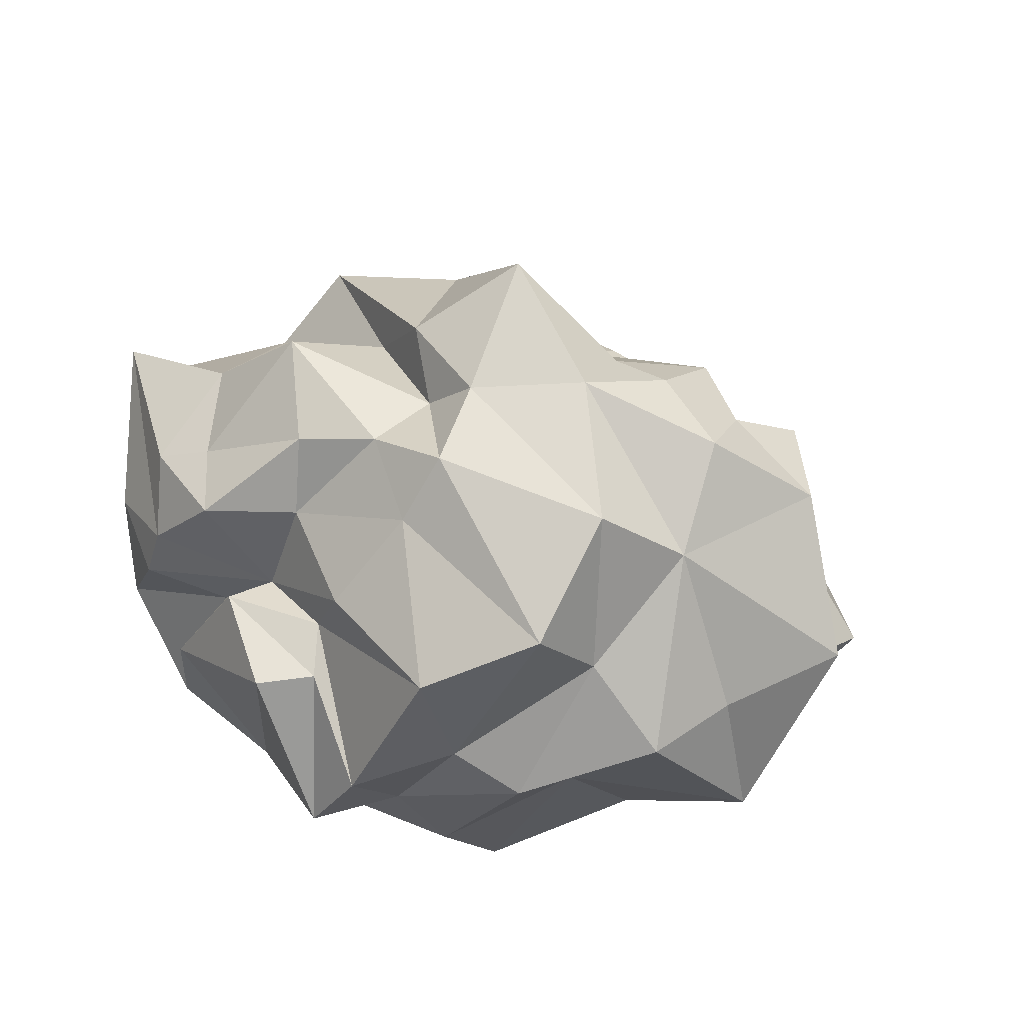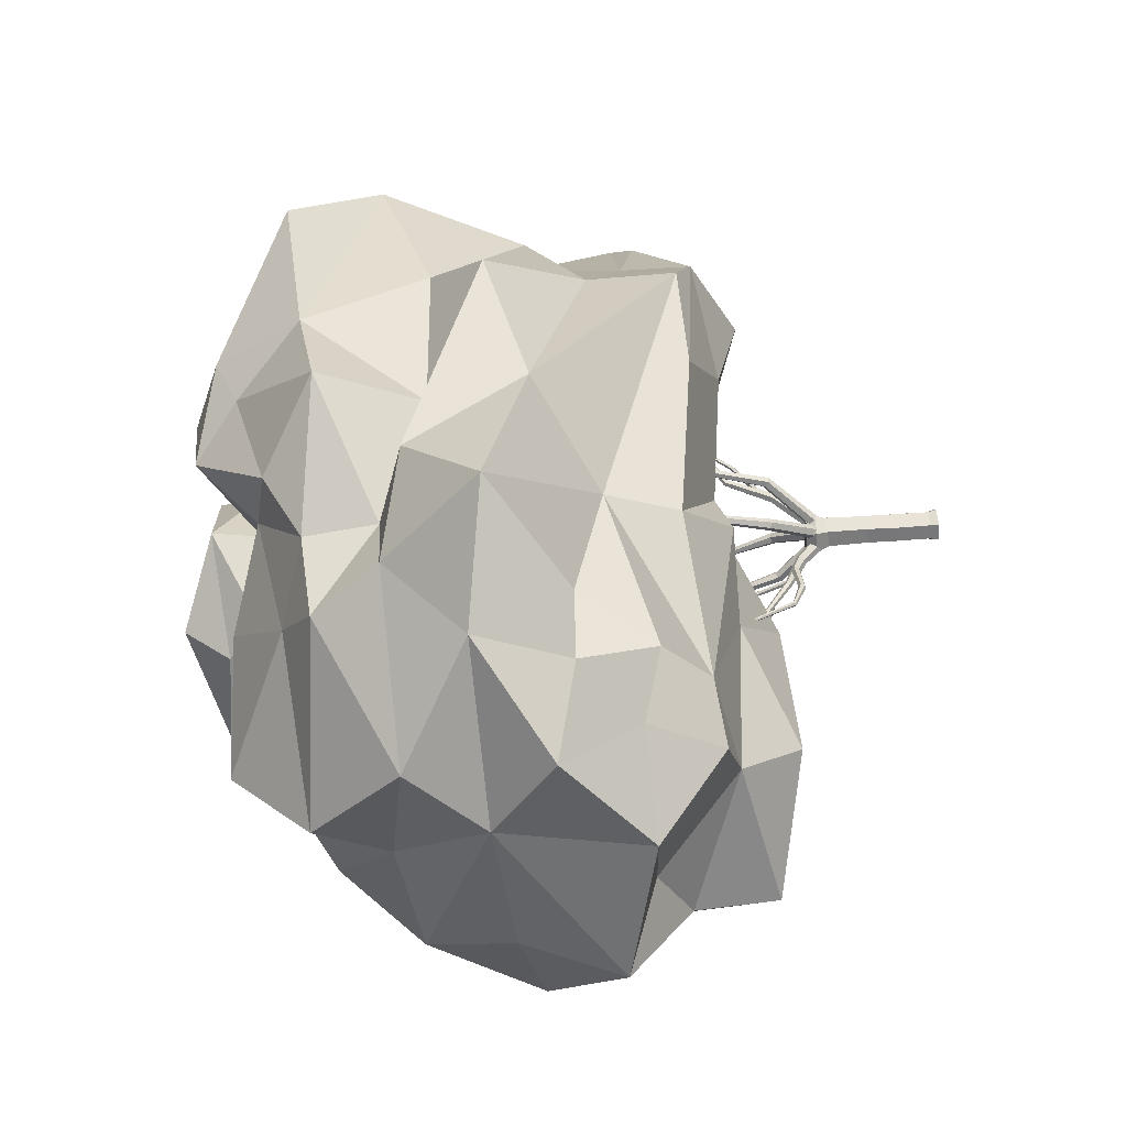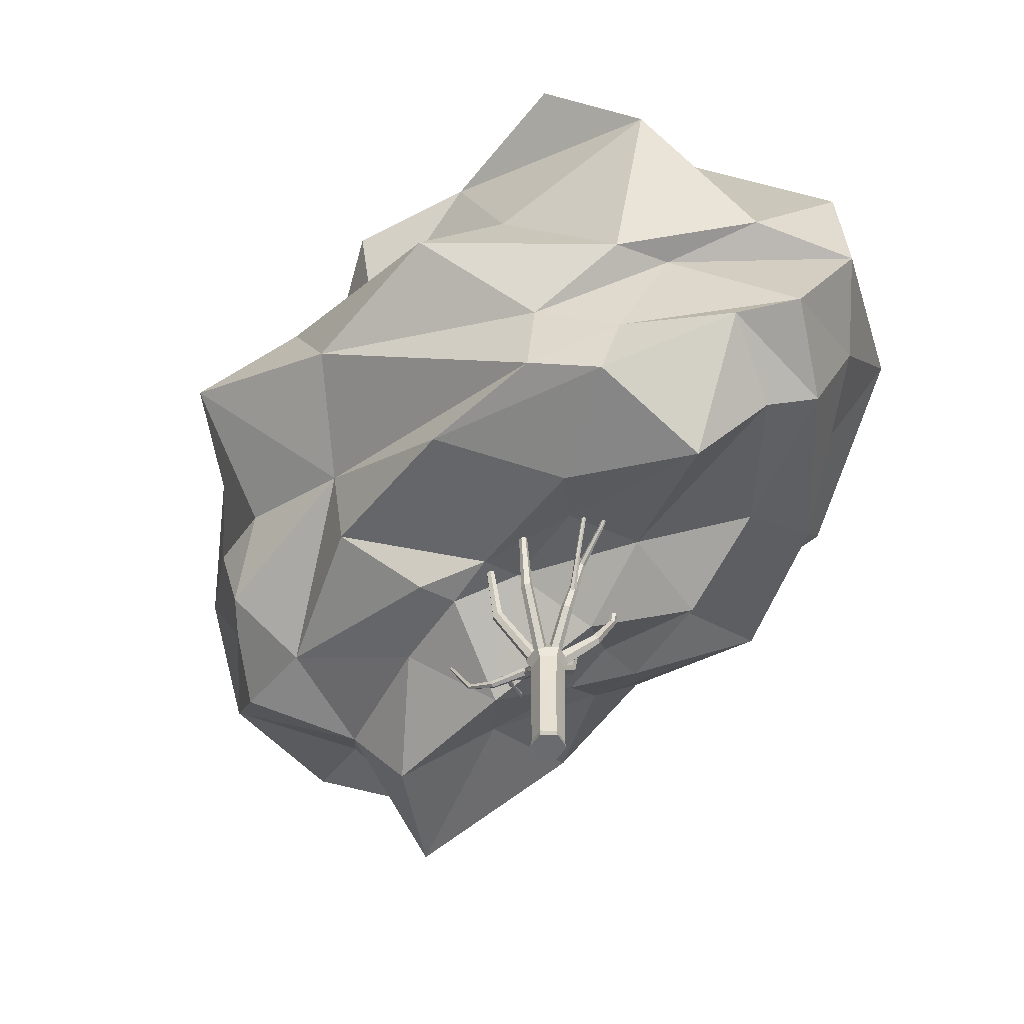
<metadata>
{"format":"obj","ext":"obj","renderer":"f3d","projection":"perspective","resolution":1024,"background":"white","views":[{"elev":27.8,"azim":-135.2,"up":"+Z"},{"elev":61.2,"azim":-95.4,"up":"+Z"},{"elev":-53.4,"azim":58.8,"up":"+Y"}]}
</metadata>
<code>
g default
v 0.02479 2.173 0.2935
v 0.03694 2.237 0.1991
v -0.05566 2.269 0.1393
v -0.1604 2.237 0.1738
v -0.1725 2.173 0.2681
v -0.07995 2.14 0.328
v -0.1198 3.019 0.9109
v -0.1093 3.076 0.8287
v -0.1899 3.104 0.7766
v -0.2811 3.076 0.8066
v -0.2917 3.02 0.8888
v -0.2111 2.991 0.9409
v -0.08248 4.255 1.045
v -0.1447 4.25 1.071
v -0.1532 4.24 1.137
v -0.0995 4.235 1.178
v -0.03725 4.24 1.152
v -0.02874 4.25 1.086
v 0.9272 2.991 -0.0227
v 0.9332 3.06 -0.02046
v 0.934 3.097 0.03866
v 0.9288 3.065 0.09553
v 0.9228 2.995 0.09329
v 0.922 2.958 0.03417
v 1.374 3.421 0.166
v 1.347 3.45 0.166
v 1.332 3.472 0.2029
v 1.344 3.466 0.2399
v 1.371 3.437 0.2399
v 1.386 3.414 0.2029
v 1.758 4.523 0.5625
v 1.776 4.532 0.5882
v 1.82 4.537 0.5906
v 1.847 4.531 0.5673
v 1.829 4.521 0.5416
v 1.784 4.518 0.5392
v 1.792 4.063 0.3473
v 1.755 4.074 0.3461
v 1.741 4.068 0.3148
v 1.763 4.051 0.2848
v 1.801 4.038 0.286
v 1.816 4.044 0.3173
v 0.05562 2.122 -0.2799
v 0.02523 2.227 -0.1941
v 0.1234 2.28 -0.1111
v 0.252 2.227 -0.1137
v 0.2577 2.122 -0.1865
v 0.1842 2.07 -0.2825
v 0.3382 2.739 -0.799
v 0.311 2.797 -0.7222
v 0.3791 2.826 -0.6549
v 0.4743 2.797 -0.6643
v 0.5015 2.739 -0.741
v 0.4335 2.71 -0.8084
v 0.3817 3.504 -1.06
v 0.4447 3.498 -1.071
v 0.4659 3.487 -1.131
v 0.424 3.481 -1.179
v 0.3609 3.487 -1.168
v 0.3398 3.498 -1.109
v 0.6379 4.218 -1.083
v 0.6764 4.217 -1.092
v 0.6875 4.21 -1.129
v 0.6603 4.203 -1.157
v 0.6218 4.204 -1.148
v 0.6106 4.211 -1.11
v 0.3192 2.173 -0.09948
v 0.2257 2.24 -0.09948
v 0.179 2.273 0
v 0.2257 2.24 0.09948
v 0.3192 2.173 0.09948
v 0.366 2.14 0
v 0.8115 2.739 -0.0258
v 0.7301 2.797 -0.0258
v 0.6894 2.826 0.06084
v 0.7301 2.797 0.1475
v 0.8115 2.741 0.1475
v 0.8522 2.71 0.06084
v 1.146 3.597 0
v 1.171 3.579 0.05217
v 1.209 3.533 0.05217
v 1.22 3.504 0
v 1.193 3.521 -0.05217
v 1.157 3.568 -0.05217
v 1.743 3.909 1e-06
v 1.764 3.904 0.03385
v 1.799 3.871 0.03385
v 1.813 3.842 1e-06
v 1.792 3.847 -0.03385
v 1.757 3.881 -0.03385
v 2.269 4.327 9e-06
v 2.287 4.329 0.02295
v 2.328 4.314 0.02295
v 2.35 4.296 9e-06
v 2.331 4.295 -0.02293
v 2.29 4.31 -0.02293
v 0.1518 0 -0.26
v -0.1485 0 -0.26
v -0.2986 0 0
v -0.1485 0 0.26
v 0.1518 0 0.26
v 0.3019 0 0
v 0.1774 1.973 -0.2492
v -0.1088 1.943 -0.2492
v -0.2519 1.928 0
v -0.1088 1.943 0.2492
v 0.1774 1.973 0.2492
v 0.3205 1.987 0
v 0.1776 2.289 -0.2492
v -0.109 2.314 -0.2492
v -0.2523 2.326 0
v -0.109 2.314 0.2492
v 0.1776 2.289 0.2492
v 0.3209 2.276 0
v -0.1669 2.148 0.3259
v -0.357 2.15 0
v -0.1669 2.148 -0.3259
v 0.2049 2.144 -0.321
v 0.3866 2.143 0
v 0.2049 2.144 0.321
v 0.1325 0.1427 0.2339
v -0.1355 0.1412 0.2357
v -0.2654 0.1404 0
v -0.1355 0.1412 -0.2357
v 0.1325 0.1427 -0.2339
v 0.2591 0.1432 0
v 0.1389 0.6502 0.2387
v -0.1324 0.6864 0.2368
v -0.2591 0.7293 -0.003162
v -0.1201 0.737 -0.2399
v 0.1512 0.7005 -0.2355
v 0.2756 0.6579 0.003162
v 0.1551 1.356 0.2437
v -0.112 1.27 0.2444
v -0.244 1.228 0
v -0.112 1.27 -0.2444
v 0.1551 1.356 -0.2437
v 0.286 1.398 0
v 0.2417 2.097 0.1842
v 0.1984 2.176 0.1124
v 0.09153 2.215 0.1279
v 0.02798 2.176 0.2151
v 0.07126 2.097 0.2869
v 0.1781 2.058 0.2715
v 0.7685 2.958 0.7974
v 0.7265 3.009 0.7277
v 0.6313 3.025 0.7376
v 0.5781 2.991 0.8172
v 0.6201 2.937 0.8869
v 0.7153 2.921 0.877
v 0.8814 4.281 0.9907
v 0.8519 4.27 1.043
v 0.8826 4.27 1.094
v 0.9429 4.283 1.093
v 0.9723 4.295 1.04
v 0.9416 4.293 0.9892
v -0.2432 2.078 0.1095
v -0.1791 2.192 0.1103
v -0.1358 2.239 0.001298
v -0.177 2.192 -0.1085
v -0.2411 2.078 -0.1092
v -0.3047 2.051 -0.000316
v -0.9109 2.679 -0.002157
v -0.8747 2.738 -0.001622
v -0.8561 2.767 -0.06087
v -0.8737 2.738 -0.1207
v -0.9099 2.68 -0.1212
v -0.9285 2.65 -0.06194
v -1.425 3.216 -0.008524
v -1.448 3.207 -0.0501
v -1.488 3.181 -0.05027
v -1.506 3.163 -0.008865
v -1.483 3.172 0.03271
v -1.442 3.198 0.03288
v -1.81 3.861 0.3171
v -1.831 3.856 0.2779
v -1.874 3.843 0.2775
v -1.896 3.837 0.3162
v -1.875 3.843 0.3553
v -1.832 3.855 0.3558
v -2.31 4.89 0.5288
v -2.324 4.889 0.5041
v -2.352 4.886 0.5038
v -2.367 4.885 0.5282
v -2.353 4.886 0.5528
v -2.325 4.888 0.5531
v -0.4327 2.471 0.07531
v -0.508 2.396 0.07453
v -0.5448 2.358 -0.01965
v -0.5063 2.396 -0.113
v -0.4309 2.472 -0.1123
v -0.3941 2.509 -0.01809
v 0.5347 4.656 -2.707
v -2.12 4.802 -2.405
v -4.264 2.98 0.444
v -0.8686 3.797 2.045
v 2.572 3.579 1.215
v 5.285 4.11 -1.093
v 1.889 6.429 -3.633
v -4.602 7.861 -3.456
v -7.897 6.243 0.3414
v -4.039 5.434 4.223
v 3.857 4.236 2.735
v 6.866 5.015 -0.7667
v 1.113 9.229 -4.851
v -4.79 10.84 -1.763
v -5.421 9.563 3.306
v -0.6117 9.156 5.074
v 5.339 6.742 1.816
v 6.94 9.242 -1.924
v 3.117 11.83 -2.701
v -1.544 12.7 -2.961
v -4.045 12.39 0.7088
v -1.368 10.85 3.791
v 2.907 10.69 3.583
v 4.212 12.13 1.021
v 2.241 12.56 -1.147
v -1.371 12.41 -0.2171
v -1.752 12.19 1.342
v -0.08514 11.44 3.554
v 2.871 12.21 2.461
v 2.874 12.66 0.3166
v 0.5191 11.71 0.6193
v 1.934 11.87 2.762
v 1.134 10.49 4.696
v 3.172 7.589 4.516
v -1.049 6.016 3.805
v 0.09925 3.958 1.307
v 0.1066 3.531 -0.8659
v -0.7291 4.014 -2.358
v -1.561 7.537 -4.227
v -2.449 10.38 -4.078
v 1.848 11.01 -3.943
v -0.7383 13.18 -0.3003
v 4.498 2.96 -0.1494
v 4.847 5.081 1.513
v 6.734 7.234 -0.184
v 5.411 10.82 3.273
v 2.466 12.7 1.185
v 1.091 12.65 2.187
v -0.1621 11.64 2.235
v -2.502 11.29 2.832
v -2.438 9.62 4.689
v -6.718 5.723 2.783
v -2.386 3.84 1.413
v -0.003144 4.166 0.5732
v 1.746 11.79 -0.1697
v 0.6589 12.58 0.614
v -0.9264 11.89 0.4319
v -2.504 12.61 -1.854
v -5.536 9.825 0.6559
v -6.998 7.479 -2.51
v -3.326 4.167 -0.9254
v -0.6531 4.188 -1.667
v 3.018 4.463 -2.353
v 5.852 6.128 -2.659
v 4.454 9.962 -4.274
v 4.578 11.77 -1.121
v 1.661 4.042 0.5351
v 1.769 4.068 -0.7857
v 1.192 3.768 -2.302
v -1.836 4.314 -1.682
v -1.833 2.999 -0.07472
v -0.8485 3.819 1.365
v 3.931 5.798 2.622
v 0.5579 7.045 5.021
v -1.93 7.976 6.302
v -3.886 8.361 4.846
v -6.078 8.257 2.371
v -6.645 9.443 -0.7095
v -4.46 9.21 -2.371
v -2.385 9.049 -5.128
v 1.339 7.874 -5.406
v 4.921 8.276 -4.355
v 7.086 7.031 -1.936
v 5.462 6.807 0.8479
v 3.821 8.457 3.204
v 0.7484 8.695 4.147
v -1.391 9.594 4.042
v -2.865 10.77 3.93
v -5.501 11.08 1.617
v -3.854 11.45 -1.108
v -2.338 11.41 -2.732
v 0.1478 10.83 -4.15
v 2.946 10.59 -3.687
v 5.293 10.03 -2.151
v 5.354 11.14 0.2307
v 6.563 9.176 1.99
v 1.684 4.286 3.273
v -1.272 4.753 3.462
v -3.999 4.552 2.89
v -4.848 4.115 1.175
v -6.247 3.48 -1.18
v -4.07 5.056 -2.919
v -2.703 6.512 -3.777
v -0.08921 5.697 -4.631
v 2.885 5.044 -3.743
v 5.62 4.525 -1.943
v 6.24 4.686 0.14
v 4.63 3.855 1.779
v -1.344 3.109 -0.02978
v -1.313 3.087 -0.06014
v -1.317 3.04 -0.0685
v -1.351 3.014 -0.0465
v -1.382 3.035 -0.01614
v -1.378 3.082 -0.007779
v -1.65 3.275 -0.4523
v -1.632 3.267 -0.4926
v -1.654 3.24 -0.5215
v -1.693 3.221 -0.5101
v -1.711 3.23 -0.4698
v -1.69 3.257 -0.441
v -1.899 3.667 -0.5194
v -1.888 3.662 -0.5449
v -1.902 3.646 -0.5634
v -1.927 3.635 -0.5564
v -1.938 3.64 -0.5309
v -1.924 3.656 -0.5124
v -2.3 4.421 -0.6358
v -2.291 4.421 -0.6626
v -2.309 4.415 -0.6838
v -2.336 4.409 -0.6782
v -2.345 4.409 -0.6514
v -2.327 4.415 -0.6302
v -2.075 4.017 -0.6525
v -2.091 4.006 -0.6729
v -2.081 4.004 -0.6994
v -2.055 4.012 -0.7054
v -2.038 4.023 -0.685
v -2.048 4.025 -0.6585
v -0.6175 2.522 0.04865
v -0.6448 2.599 0.07388
v -0.693 2.646 0.01855
v -0.7138 2.617 -0.062
v -0.6865 2.541 -0.08723
v -0.6384 2.493 -0.0319
v -1.177 2.614 0.3412
v -1.211 2.59 0.2925
v -1.231 2.529 0.2936
v -1.215 2.491 0.3435
v -1.181 2.515 0.3922
v -1.161 2.576 0.3911
v -1.585 2.784 0.5659
v -1.618 2.773 0.537
v -1.649 2.742 0.5482
v -1.647 2.722 0.5883
v -1.614 2.733 0.6172
v -1.583 2.763 0.606
v -1.948 3.514 0.7638
v -1.97 3.509 0.7463
v -1.991 3.493 0.7548
v -1.991 3.482 0.7808
v -1.97 3.487 0.7983
v -1.948 3.503 0.7898
v -2.314 4.268 1.08
v -2.338 4.268 1.064
v -2.363 4.262 1.076
v -2.364 4.256 1.104
v -2.341 4.256 1.119
v -2.316 4.262 1.108
v -2.098 3.944 0.9796
v -2.122 3.933 0.9901
v -2.145 3.931 0.9737
v -2.144 3.94 0.9467
v -2.119 3.95 0.9361
v -2.097 3.952 0.9526
v -0.8254 2.652 -0.08559
v -0.8745 2.651 -0.08559
v -0.8992 2.676 -0.05099
v -0.8748 2.701 -0.01638
v -0.8257 2.701 -0.01638
v -0.8011 2.676 -0.05099
v -0.8818 3.189 -0.3443
v -0.9245 3.189 -0.3443
v -0.946 3.21 -0.3142
v -0.9247 3.232 -0.2841
v -0.882 3.232 -0.2841
v -0.8605 3.21 -0.3142
v -0.8874 3.732 -0.4064
v -0.8697 3.759 -0.3834
v -0.834 3.773 -0.3932
v -0.816 3.76 -0.4261
v -0.8338 3.733 -0.449
v -0.8695 3.719 -0.4392
v -0.2261 2.165 -0.227
v -0.1878 2.231 -0.1417
v -0.07792 2.265 -0.1398
v -0.006297 2.231 -0.2232
v -0.04457 2.165 -0.3085
v -0.1545 2.131 -0.3104
v -0.4817 2.739 -0.7173
v -0.4483 2.797 -0.643
v -0.3526 2.826 -0.6413
v -0.2902 2.797 -0.714
v -0.3236 2.739 -0.7883
v -0.4193 2.71 -0.7899
v -0.5358 3.865 -0.9641
v -0.501 3.859 -1.012
v -0.5248 3.849 -1.065
v -0.5834 3.844 -1.07
v -0.6182 3.849 -1.023
v -0.5944 3.859 -0.9697
v -6.906 7.939 -0.3463
v -6.418 4.99 -0.8595
v -6.1 5.721 -1.8
v -6.158 6.045 -2.825
v -4.73 6.211 -2.851
v -6.286 5.629 0.4444
v -5.753 7.181 3.954
v -4.267 6.763 4.489
v -3.054 6.675 4.435
v -5.054 5.779 3.67
v -5.35 4.501 3.125
g CherryTree_mesh
f 1 2 8 7
f 2 3 9 8
f 3 4 10 9
f 4 5 11 10
f 5 6 12 11
f 6 1 7 12
f 9 10 14 13
f 10 11 15 14
f 11 12 16 15
f 12 7 17 16
f 7 8 18 17
f 8 9 13 18
f 19 20 26 25
f 20 21 27 26
f 21 22 28 27
f 22 23 29 28
f 23 24 30 29
f 24 19 25 30
f 27 28 38 39
f 28 29 37 38
f 29 30 42 37
f 30 25 41 42
f 25 26 40 41
f 26 27 39 40
f 38 37 33 32
f 39 38 32 31
f 40 39 31 36
f 41 40 36 35
f 42 41 35 34
f 37 42 34 33
f 43 44 50 49
f 44 45 51 50
f 45 46 52 51
f 46 47 53 52
f 47 48 54 53
f 48 43 49 54
f 51 52 56 55
f 52 53 57 56
f 53 54 58 57
f 54 49 59 58
f 49 50 60 59
f 50 51 55 60
f 55 56 62 61
f 56 57 63 62
f 57 58 64 63
f 58 59 65 64
f 59 60 66 65
f 60 55 61 66
f 67 68 74 73
f 68 69 75 74
f 69 70 76 75
f 70 71 77 76
f 71 72 78 77
f 72 67 73 78
f 75 76 80 79
f 76 77 81 80
f 77 78 82 81
f 78 73 83 82
f 73 74 84 83
f 74 75 79 84
f 79 80 86 85
f 80 81 87 86
f 81 82 88 87
f 82 83 89 88
f 83 84 90 89
f 84 79 85 90
f 85 86 92 91
f 86 87 93 92
f 87 88 94 93
f 88 89 95 94
f 89 90 96 95
f 90 85 91 96
f 97 98 124 125
f 98 99 123 124
f 99 100 122 123
f 100 101 121 122
f 101 102 126 121
f 102 97 125 126
f 101 100 99 102
f 98 97 102 99
f 111 112 113 114
f 111 114 109 110
f 103 104 117 118
f 104 105 116 117
f 105 106 115 116
f 106 107 120 115
f 107 108 119 120
f 108 103 118 119
f 116 115 112 111
f 117 116 111 110
f 118 117 110 109
f 119 118 109 114
f 120 119 114 113
f 115 120 113 112
f 122 121 127 128
f 123 122 128 129
f 124 123 129 130
f 125 124 130 131
f 126 125 131 132
f 121 126 132 127
f 128 127 133 134
f 129 128 134 135
f 130 129 135 136
f 131 130 136 137
f 132 131 137 138
f 127 132 138 133
f 134 133 107 106
f 135 134 106 105
f 136 135 105 104
f 137 136 104 103
f 138 137 103 108
f 133 138 108 107
f 139 140 146 145
f 140 141 147 146
f 141 142 148 147
f 142 143 149 148
f 143 144 150 149
f 144 139 145 150
f 147 148 152 151
f 148 149 153 152
f 149 150 154 153
f 150 145 155 154
f 145 146 156 155
f 146 147 151 156
f 157 158 187 188
f 158 159 192 187
f 159 160 191 192
f 160 161 190 191
f 161 162 189 190
f 162 157 188 189
f 165 166 170 169
f 166 167 171 170
f 167 168 172 171
f 168 163 173 172
f 163 164 174 173
f 164 165 169 174
f 169 170 176 175
f 170 171 177 176
f 171 172 178 177
f 172 173 179 178
f 173 174 180 179
f 174 169 175 180
f 175 176 182 181
f 176 177 183 182
f 177 178 184 183
f 178 179 185 184
f 179 180 186 185
f 180 175 181 186
f 188 187 164 163
f 189 188 163 168
f 190 189 168 167
f 191 190 167 166
f 192 191 166 165
f 187 192 165 164
f 230 296 193
f 193 296 297
f 195 293 253
f 253 293 294
f 196 291 245
f 245 291 292
f 197 289 228
f 228 289 290
f 235 300 197
f 197 300 289
f 255 298 198
f 198 298 299
f 199 231 273
f 273 231 272
f 252 403 270
f 270 403 269
f 409 410 268
f 268 410 411 267
f 227 203 266
f 266 203 265
f 203 236 265
f 265 236 276
f 204 256 275
f 275 256 274
f 232 284 205
f 205 284 285
f 207 281 251
f 251 281 282
f 208 279 243
f 243 279 280
f 209 277 226
f 226 277 278
f 237 288 209
f 209 288 277
f 257 286 210
f 210 286 287
f 211 233 217
f 217 233 234
f 250 213 249
f 249 213 219
f 242 214 241
f 241 214 220
f 225 215 224
f 224 215 221
f 215 238 221
f 221 238 239
f 216 258 222
f 222 258 247
f 197 259 235
f 261 255 260
f 260 255 198
f 224 221 240
f 240 221 239
f 248 223 247
f 247 223 222
f 241 220 240
f 240 220 224
f 214 225 220
f 220 225 224
f 226 278 208
f 208 278 279
f 411 227 267
f 267 227 266
f 228 290 196
f 196 290 291
f 264 196 245
f 262 263 253
f 253 263 195
f 230 194 296
f 296 194 295
f 231 200 272
f 272 200 271
f 284 232 283
f 283 232 206
f 233 212 234
f 234 212 218
f 219 223 249
f 223 248 249
f 198 299 235
f 235 299 300
f 236 204 276
f 276 204 275
f 288 237 287
f 287 237 210
f 238 216 239
f 239 216 222
f 240 239 223
f 223 239 222
f 219 241 223
f 223 241 240
f 213 242 219
f 219 242 241
f 243 280 207
f 207 280 281
f 201 244 269
f 269 409 268
f 245 292 195
f 195 292 293
f 264 245 263
f 263 245 195
f 259 260 235
f 235 260 198
f 234 248 217
f 217 248 247
f 249 248 218
f 218 248 234
f 212 250 218
f 218 250 249
f 251 282 206
f 206 282 283
f 200 252 271
f 271 252 270
f 253 294 194
f 194 294 295
f 194 262 253
f 261 193 255
f 298 255 297
f 297 255 193
f 256 199 274
f 274 199 273
f 286 257 285
f 285 257 205
f 258 211 247
f 247 211 217
f 197 228 259
f 259 228 246
f 259 246 260
f 260 246 229
f 254 261 229
f 229 261 260
f 193 261 230
f 230 261 254
f 194 230 262
f 262 230 254
f 263 262 229
f 229 262 254
f 229 246 263
f 263 246 264
f 246 228 264
f 264 228 196
f 266 265 226
f 226 265 209
f 267 266 208
f 208 266 226
f 268 267 243
f 243 267 208
f 269 268 207
f 207 268 243
f 270 269 251
f 251 269 207
f 271 270 206
f 206 270 251
f 272 271 232
f 232 271 206
f 273 272 205
f 205 272 232
f 274 273 257
f 257 273 205
f 275 274 210
f 210 274 257
f 276 275 237
f 237 275 210
f 265 276 209
f 209 276 237
f 277 215 278
f 278 215 225
f 278 225 279
f 279 225 214
f 279 214 280
f 280 214 242
f 280 242 281
f 281 242 213
f 281 213 282
f 282 213 250
f 282 250 283
f 283 250 212
f 233 284 212
f 212 284 283
f 284 233 285
f 285 233 211
f 258 286 211
f 211 286 285
f 286 258 287
f 287 258 216
f 238 288 216
f 216 288 287
f 277 288 215
f 215 288 238
f 290 289 227
f 227 289 203
f 290 227 291
f 291 227 202
f 292 291 413
f 412 413 291 202
f 404 292 408
f 244 408 292
f 294 293 405
f 201 405 404
f 295 294 407
f 406 407 294
f 296 295 231
f 231 295 200
f 297 296 199
f 199 296 231
f 298 297 256
f 256 297 199
f 299 298 204
f 204 298 256
f 300 299 236
f 236 299 204
f 289 300 203
f 203 300 236
f 301 302 308 307
f 302 303 309 308
f 303 304 310 309
f 304 305 311 310
f 305 306 312 311
f 306 301 307 312
f 307 308 314 313
f 308 309 315 314
f 309 310 316 315
f 310 311 317 316
f 311 312 318 317
f 312 307 313 318
f 313 314 329 330
f 314 315 328 329
f 315 316 327 328
f 316 317 326 327
f 317 318 325 326
f 318 313 330 325
f 326 325 324 323
f 327 326 323 322
f 328 327 322 321
f 329 328 321 320
f 330 329 320 319
f 325 330 319 324
f 333 334 338 337
f 334 335 339 338
f 335 336 340 339
f 336 331 341 340
f 331 332 342 341
f 332 333 337 342
f 337 338 344 343
f 338 339 345 344
f 339 340 346 345
f 340 341 347 346
f 341 342 348 347
f 342 337 343 348
f 343 344 350 349
f 344 345 351 350
f 345 346 352 351
f 346 347 353 352
f 347 348 354 353
f 348 343 349 354
f 349 350 365 366
f 350 351 364 365
f 351 352 363 364
f 352 353 362 363
f 353 354 361 362
f 354 349 366 361
f 362 361 360 359
f 363 362 359 358
f 364 363 358 357
f 365 364 357 356
f 366 365 356 355
f 361 366 355 360
f 367 368 374 373
f 368 369 375 374
f 369 370 376 375
f 370 371 377 376
f 371 372 378 377
f 372 367 373 378
f 375 376 380 379
f 376 377 381 380
f 377 378 382 381
f 378 373 383 382
f 373 374 384 383
f 374 375 379 384
f 385 386 392 391
f 386 387 393 392
f 387 388 394 393
f 388 389 395 394
f 389 390 396 395
f 390 385 391 396
f 393 394 398 397
f 394 395 399 398
f 395 396 400 399
f 396 391 401 400
f 391 392 402 401
f 392 393 397 402
f 252 201 403
f 269 403 201
f 405 293 404
f 293 292 404
f 252 405 201
f 406 405 252
f 200 407 406 252
f 295 407 200
f 201 408 244
f 404 408 201
f 294 405 406
f 269 244 409
f 409 412 202 410
f 411 410 202
f 202 227 411
f 244 412 409
f 244 413 412
f 292 413 244

</code>
